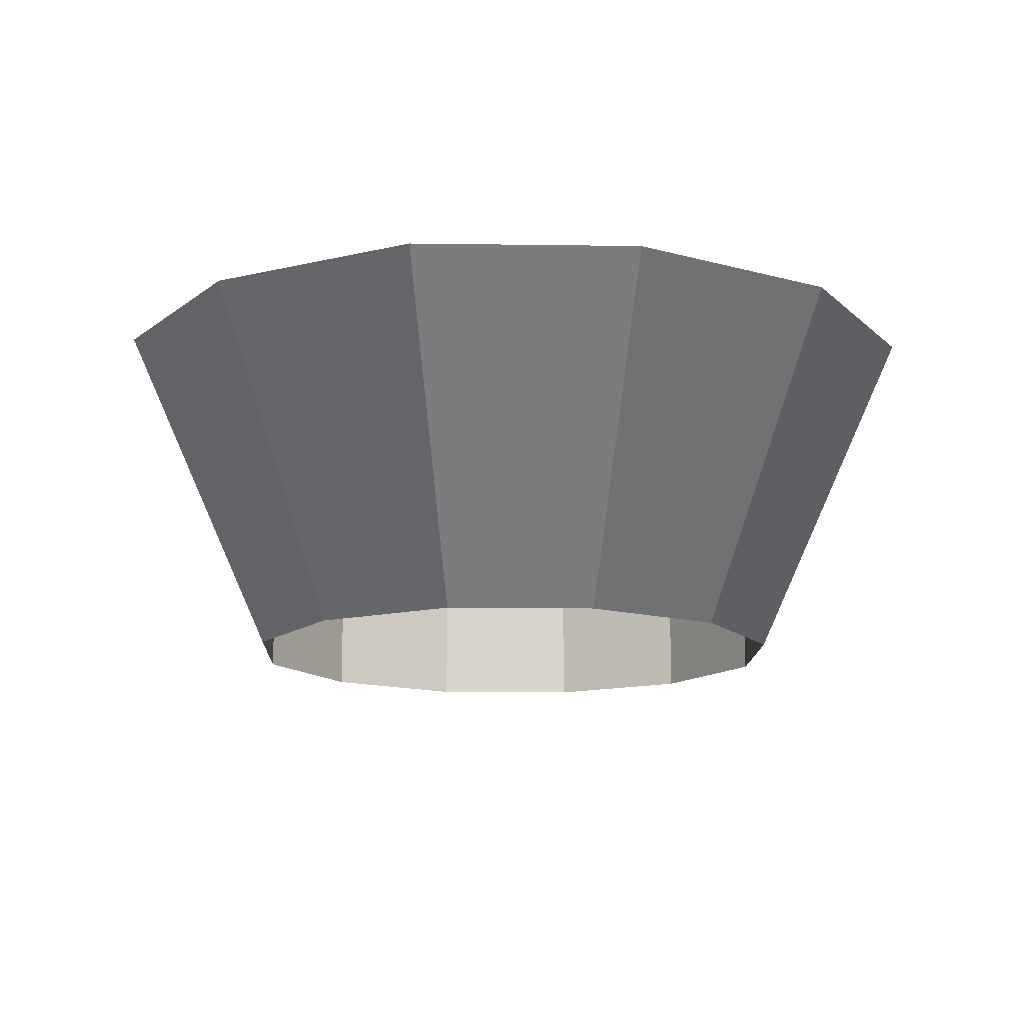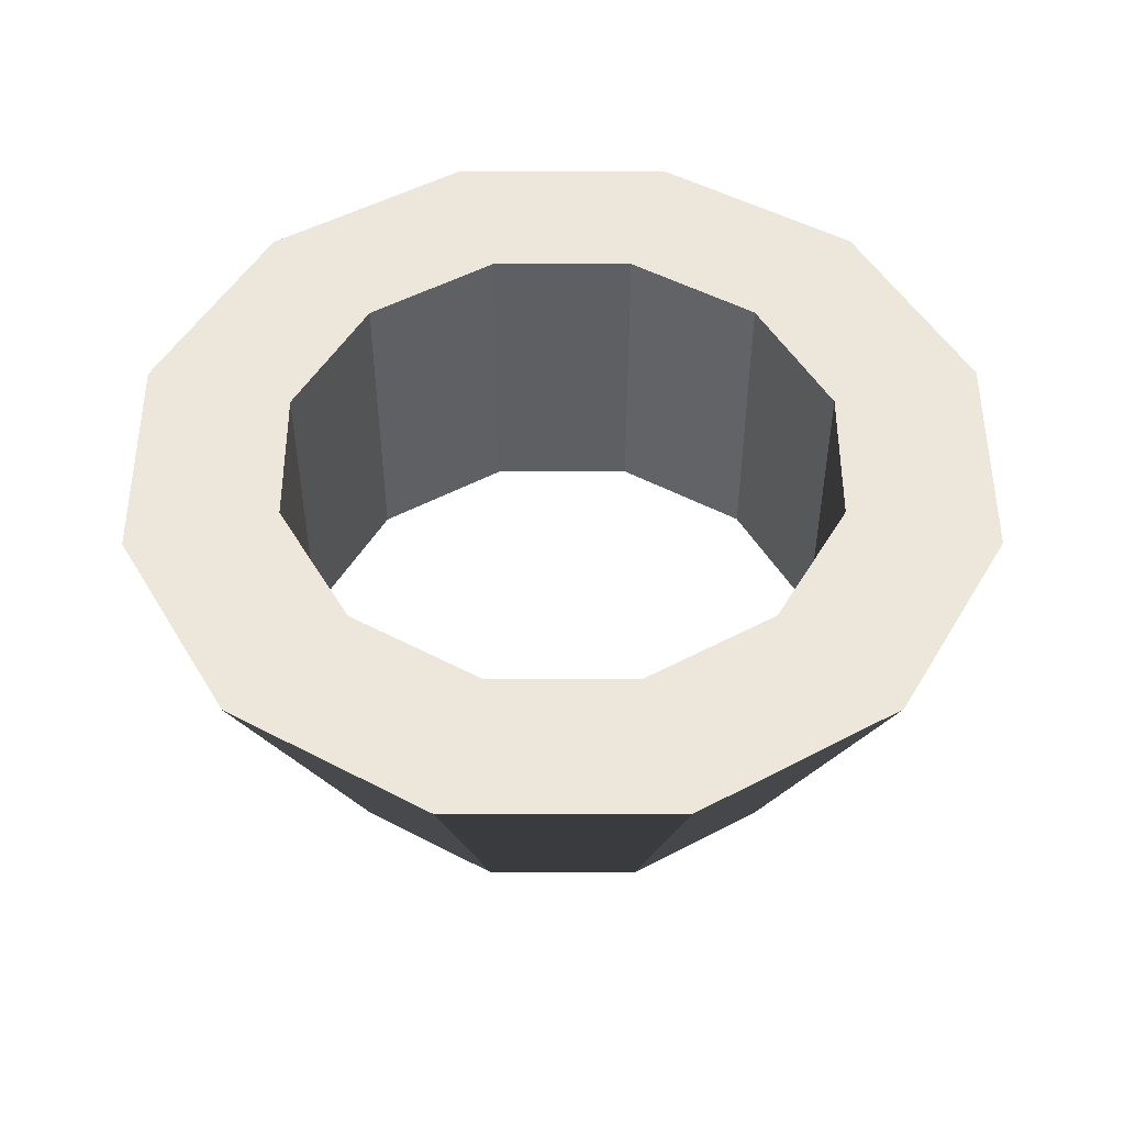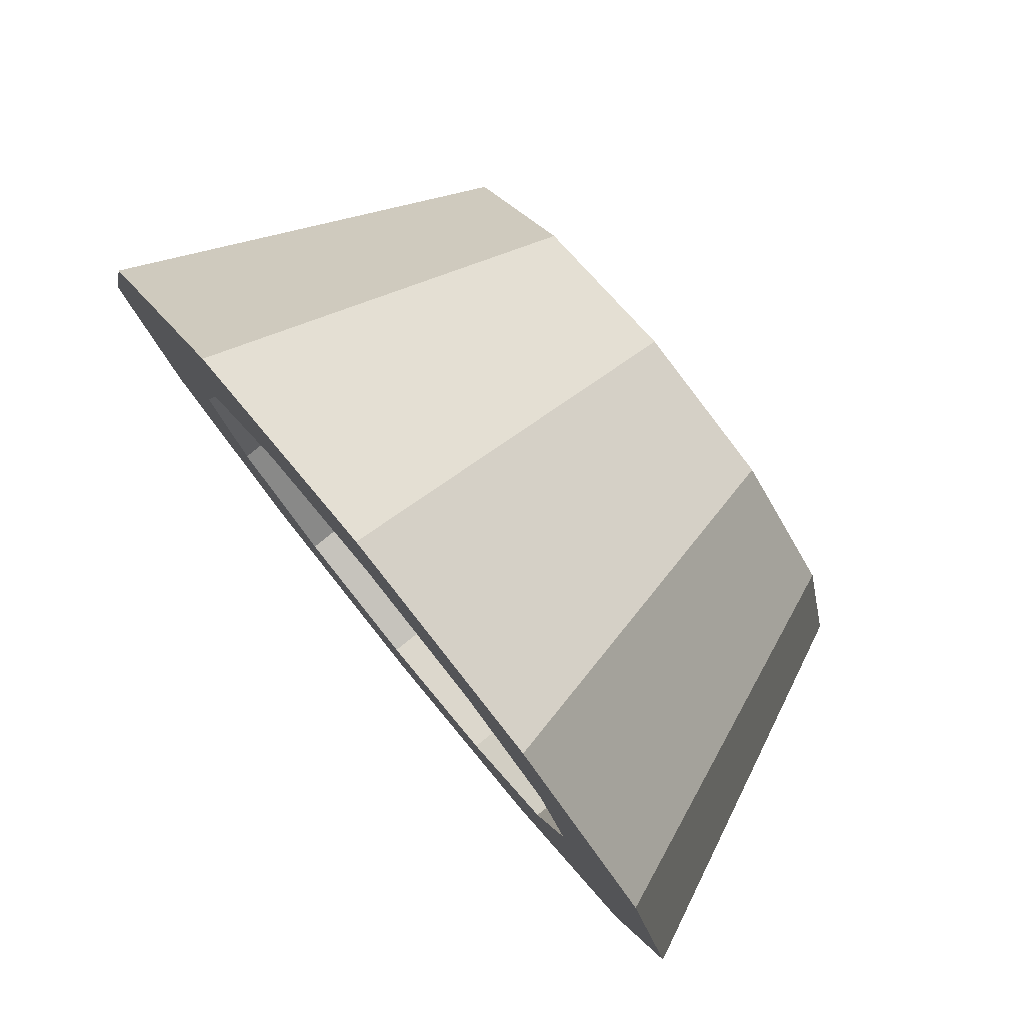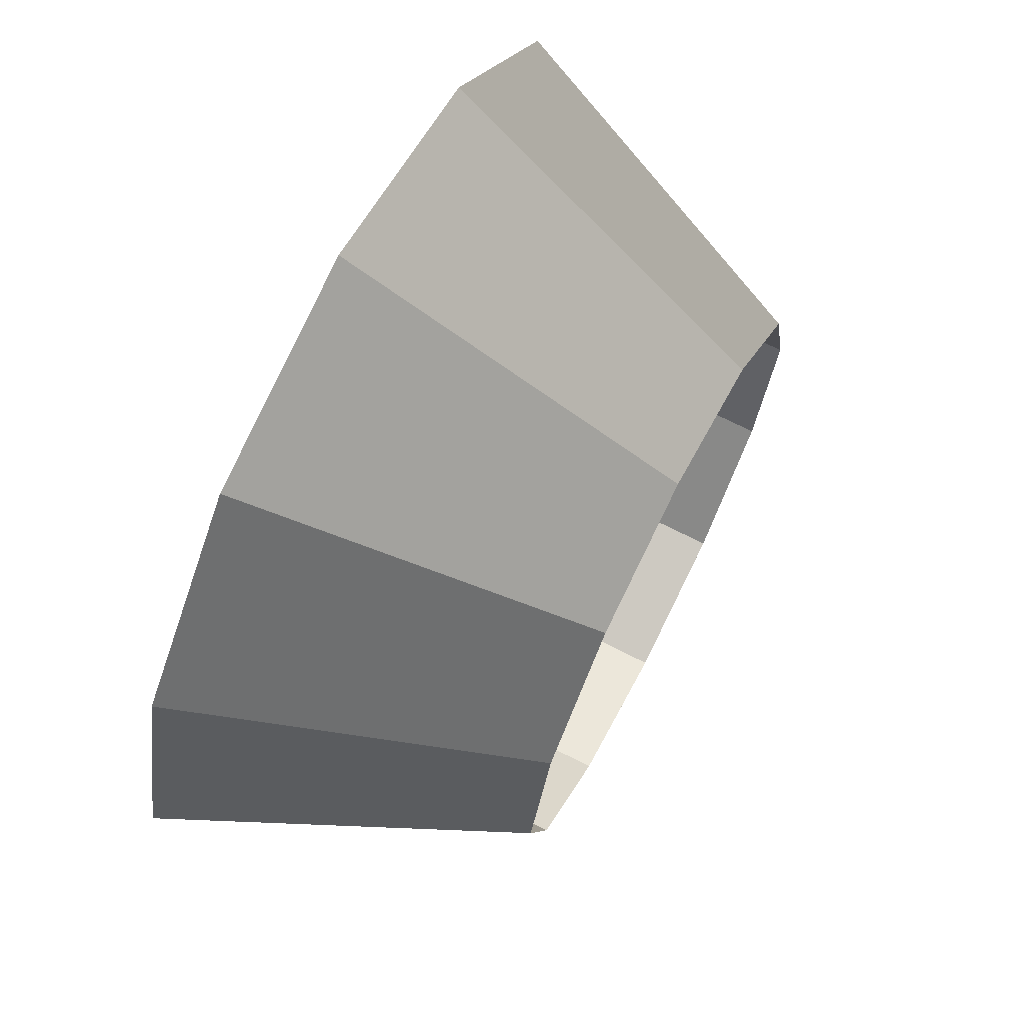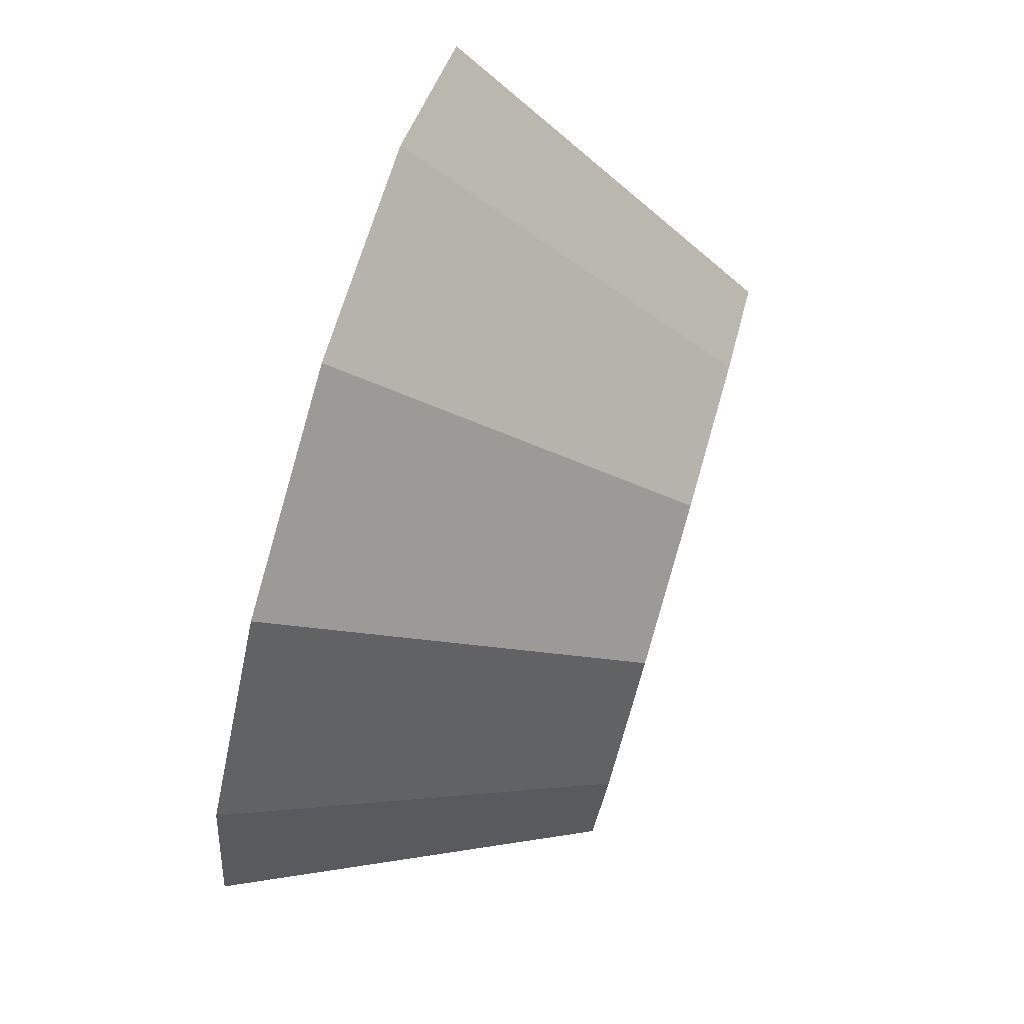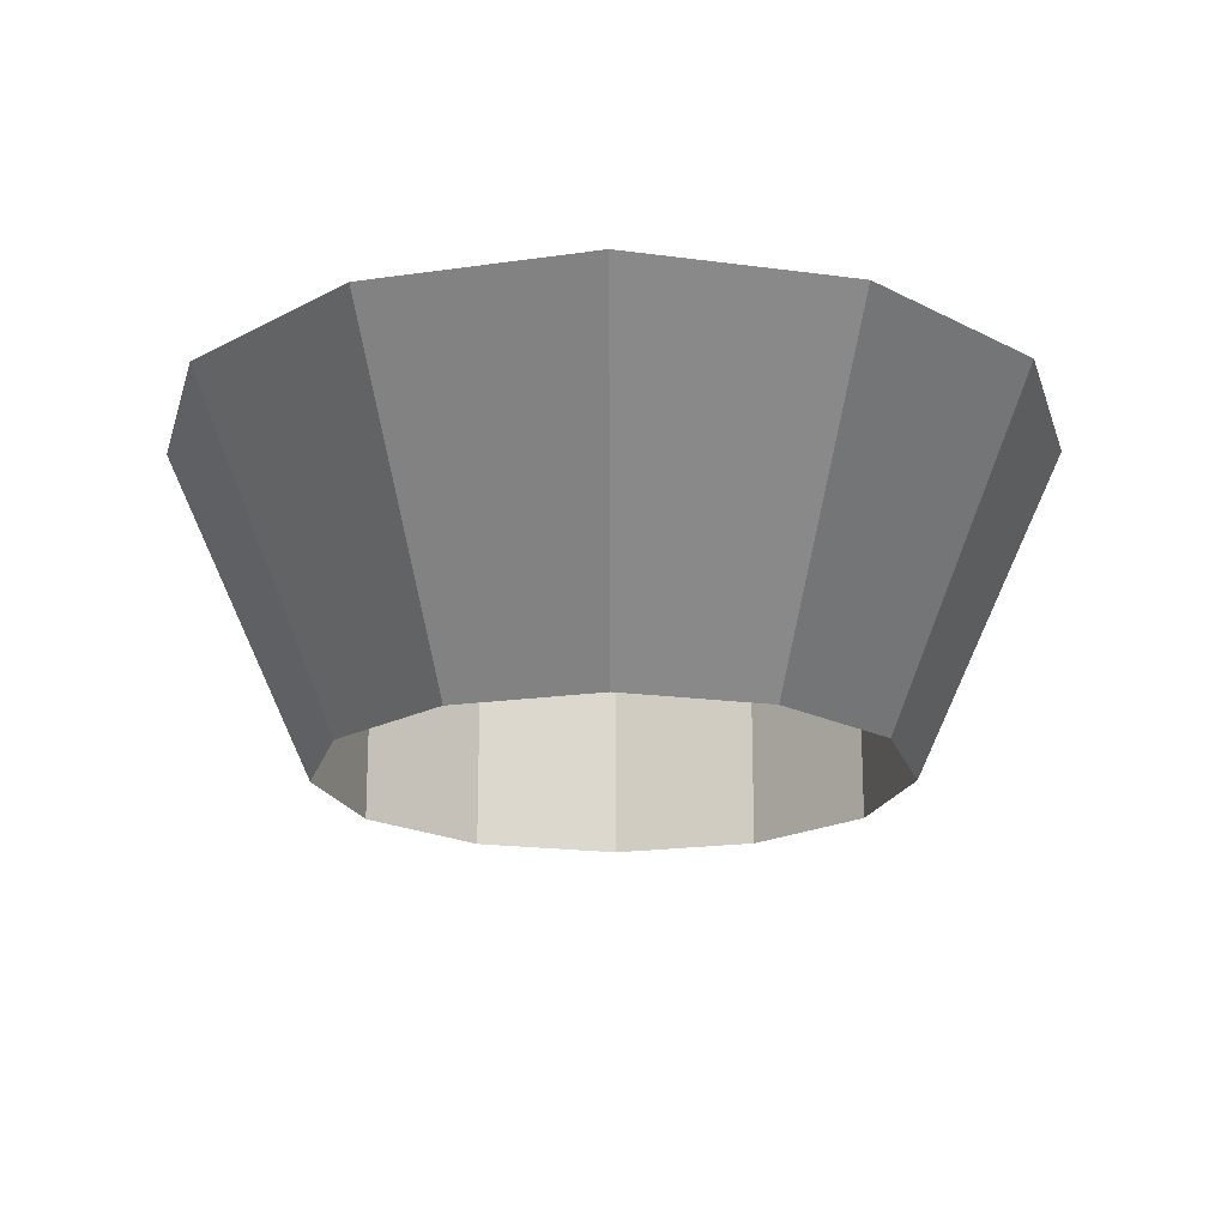
<metadata>
{"format":"obj","ext":"obj","renderer":"f3d","projection":"perspective","resolution":1024,"background":"white","views":[{"elev":-13.6,"azim":-16.8,"up":"+Y"},{"elev":50.5,"azim":134.9,"up":"+Y"},{"elev":79.7,"azim":-129.1,"up":"+Z"},{"elev":70.3,"azim":-62.9,"up":"+Z"},{"elev":79.6,"azim":-73.7,"up":"+Z"},{"elev":-18.8,"azim":0.5,"up":"+Y"}]}
</metadata>
<code>
o Bench
g Bench
v -1.246 0.4547 0
v -0.826 0.4547 0
v -0.826 0.4547 0
v -0.826 -0.4547 0
v -0.826 -0.4547 0
v -1.246 0.4547 0
v -1.085 0.4547 -0.6
v -0.7215 0.4547 -0.39
v -0.7215 0.4547 -0.39
v -0.7215 -0.4547 -0.39
v -0.7215 -0.4547 -0.39
v -1.085 0.4547 -0.6
v -1.085 0.4547 -0.6
v -0.7215 0.4547 -0.39
v -0.7215 0.4547 -0.39
v -0.7215 -0.4547 -0.39
v -0.7215 -0.4547 -0.39
v -1.085 0.4547 -0.6
v -0.646 0.4547 -1.039
v -0.436 0.4547 -0.6755
v -0.436 0.4547 -0.6755
v -0.436 -0.4547 -0.6755
v -0.436 -0.4547 -0.6755
v -0.646 0.4547 -1.039
v -0.646 0.4547 -1.039
v -0.436 0.4547 -0.6755
v -0.436 0.4547 -0.6755
v -0.436 -0.4547 -0.6755
v -0.436 -0.4547 -0.6755
v -0.646 0.4547 -1.039
v -0.046 0.4547 -1.2
v -0.046 0.4547 -0.78
v -0.046 0.4547 -0.78
v -0.046 -0.4547 -0.78
v -0.046 -0.4547 -0.78
v -0.046 0.4547 -1.2
v -0.046 0.4547 -1.2
v -0.046 0.4547 -0.78
v -0.046 0.4547 -0.78
v -0.046 -0.4547 -0.78
v -0.046 -0.4547 -0.78
v -0.046 0.4547 -1.2
v 0.554 0.4547 -1.039
v 0.344 0.4547 -0.6755
v 0.344 0.4547 -0.6755
v 0.344 -0.4547 -0.6755
v 0.344 -0.4547 -0.6755
v 0.554 0.4547 -1.039
v 0.554 0.4547 -1.039
v 0.344 0.4547 -0.6755
v 0.344 0.4547 -0.6755
v 0.344 -0.4547 -0.6755
v 0.344 -0.4547 -0.6755
v 0.554 0.4547 -1.039
v 0.9932 0.4547 -0.6
v 0.6295 0.4547 -0.39
v 0.6295 0.4547 -0.39
v 0.6295 -0.4547 -0.39
v 0.6295 -0.4547 -0.39
v 0.9932 0.4547 -0.6
v 0.9932 0.4547 -0.6
v 0.6295 0.4547 -0.39
v 0.6295 0.4547 -0.39
v 0.6295 -0.4547 -0.39
v 0.6295 -0.4547 -0.39
v 0.9932 0.4547 -0.6
v 1.154 0.4547 0
v 0.734 0.4547 0
v 0.734 0.4547 0
v 0.734 -0.4547 0
v 0.734 -0.4547 0
v 1.154 0.4547 0
v 1.154 0.4547 0
v 0.734 0.4547 0
v 0.734 0.4547 0
v 0.734 -0.4547 0
v 0.734 -0.4547 0
v 1.154 0.4547 0
v 0.9932 0.4547 0.6
v 0.6295 0.4547 0.39
v 0.6295 0.4547 0.39
v 0.6295 -0.4547 0.39
v 0.6295 -0.4547 0.39
v 0.9932 0.4547 0.6
v 0.9932 0.4547 0.6
v 0.6295 0.4547 0.39
v 0.6295 0.4547 0.39
v 0.6295 -0.4547 0.39
v 0.6295 -0.4547 0.39
v 0.9932 0.4547 0.6
v 0.554 0.4547 1.039
v 0.344 0.4547 0.6755
v 0.344 0.4547 0.6755
v 0.344 -0.4547 0.6755
v 0.344 -0.4547 0.6755
v 0.554 0.4547 1.039
v 0.554 0.4547 1.039
v 0.344 0.4547 0.6755
v 0.344 0.4547 0.6755
v 0.344 -0.4547 0.6755
v 0.344 -0.4547 0.6755
v 0.554 0.4547 1.039
v -0.046 0.4547 1.2
v -0.046 0.4547 0.78
v -0.046 0.4547 0.78
v -0.046 -0.4547 0.78
v -0.046 -0.4547 0.78
v -0.046 0.4547 1.2
v -0.046 0.4547 1.2
v -0.046 0.4547 0.78
v -0.046 0.4547 0.78
v -0.046 -0.4547 0.78
v -0.046 -0.4547 0.78
v -0.046 0.4547 1.2
v -0.646 0.4547 1.039
v -0.436 0.4547 0.6755
v -0.436 0.4547 0.6755
v -0.436 -0.4547 0.6755
v -0.436 -0.4547 0.6755
v -0.646 0.4547 1.039
v -0.646 0.4547 1.039
v -0.436 0.4547 0.6755
v -0.436 0.4547 0.6755
v -0.436 -0.4547 0.6755
v -0.436 -0.4547 0.6755
v -0.646 0.4547 1.039
v -1.085 0.4547 0.6
v -0.7215 0.4547 0.39
v -0.7215 0.4547 0.39
v -0.7215 -0.4547 0.39
v -0.7215 -0.4547 0.39
v -1.085 0.4547 0.6
v -1.085 0.4547 0.6
v -0.7215 0.4547 0.39
v -0.7215 0.4547 0.39
v -0.7215 -0.4547 0.39
v -0.7215 -0.4547 0.39
v -1.085 0.4547 0.6
v -1.246 0.4547 0
v -0.826 0.4547 0
v -0.826 0.4547 0
v -0.826 -0.4547 0
v -0.826 -0.4547 0
v -1.246 0.4547 0
g Bench
f 2 8 7 1
f 4 10 9 3
f 6 12 11 5
f 14 20 19 13
f 16 22 21 15
f 18 24 23 17
f 26 32 31 25
f 28 34 33 27
f 30 36 35 29
f 38 44 43 37
f 40 46 45 39
f 42 48 47 41
f 50 56 55 49
f 52 58 57 51
f 54 60 59 53
f 62 68 67 61
f 64 70 69 63
f 66 72 71 65
f 74 80 79 73
f 76 82 81 75
f 78 84 83 77
f 86 92 91 85
f 88 94 93 87
f 90 96 95 89
f 98 104 103 97
f 100 106 105 99
f 102 108 107 101
f 110 116 115 109
f 112 118 117 111
f 114 120 119 113
f 122 128 127 121
f 124 130 129 123
f 126 132 131 125
f 134 140 139 133
f 136 142 141 135
f 138 144 143 137

</code>
